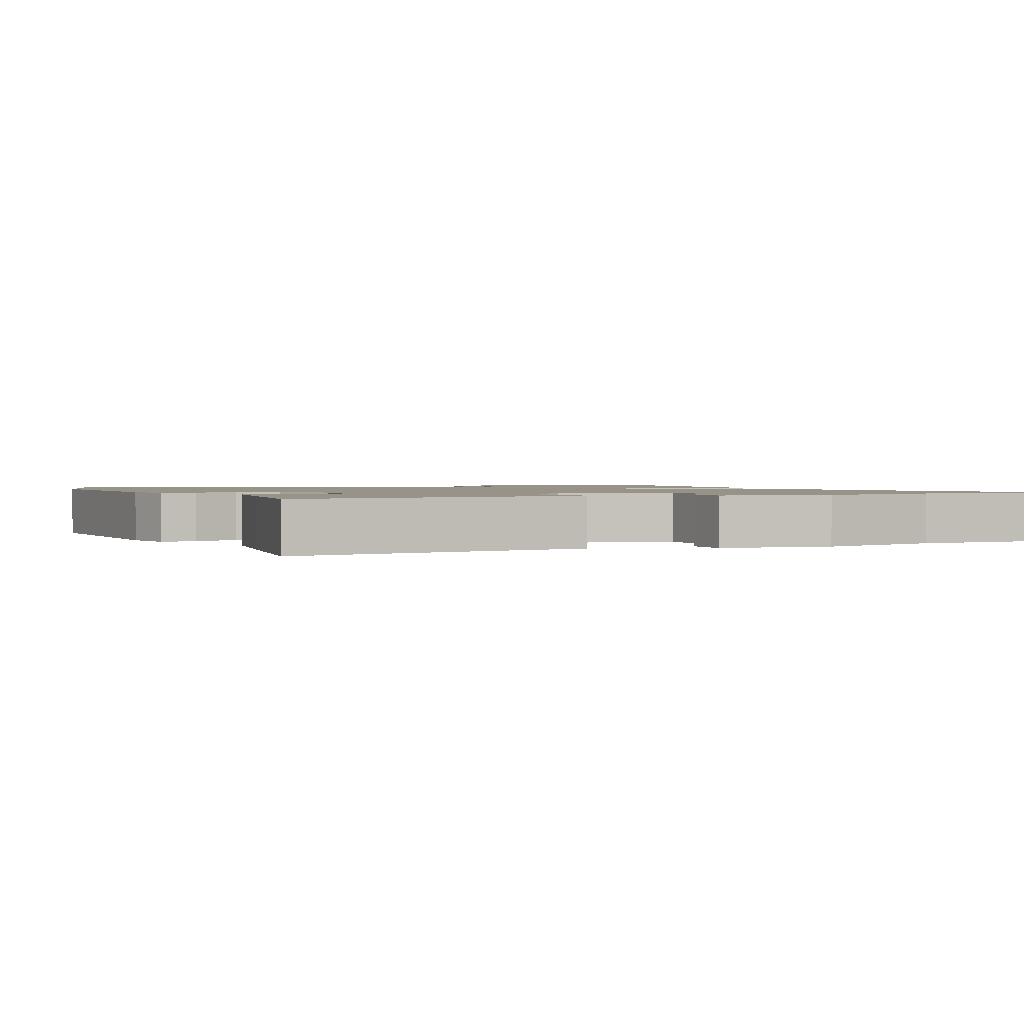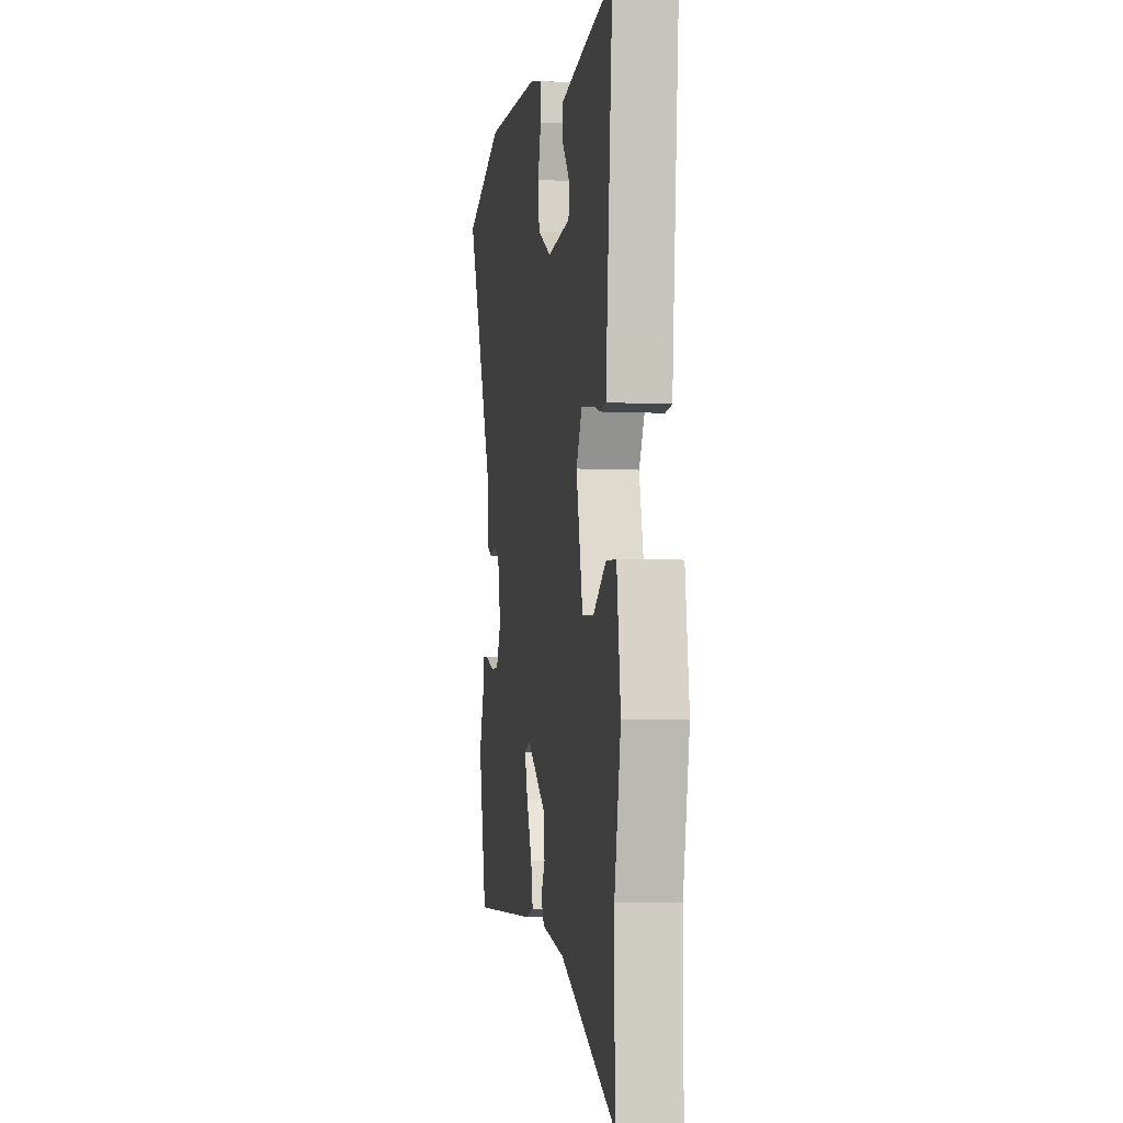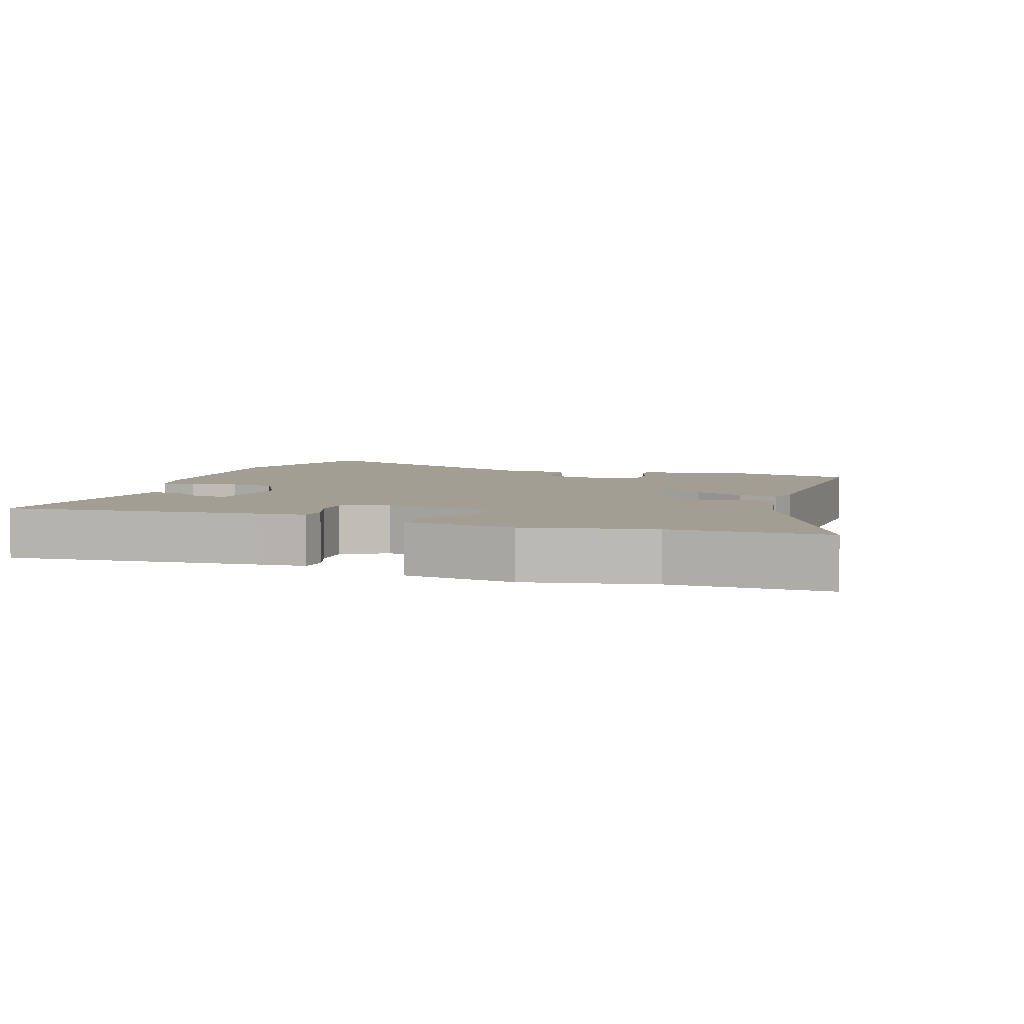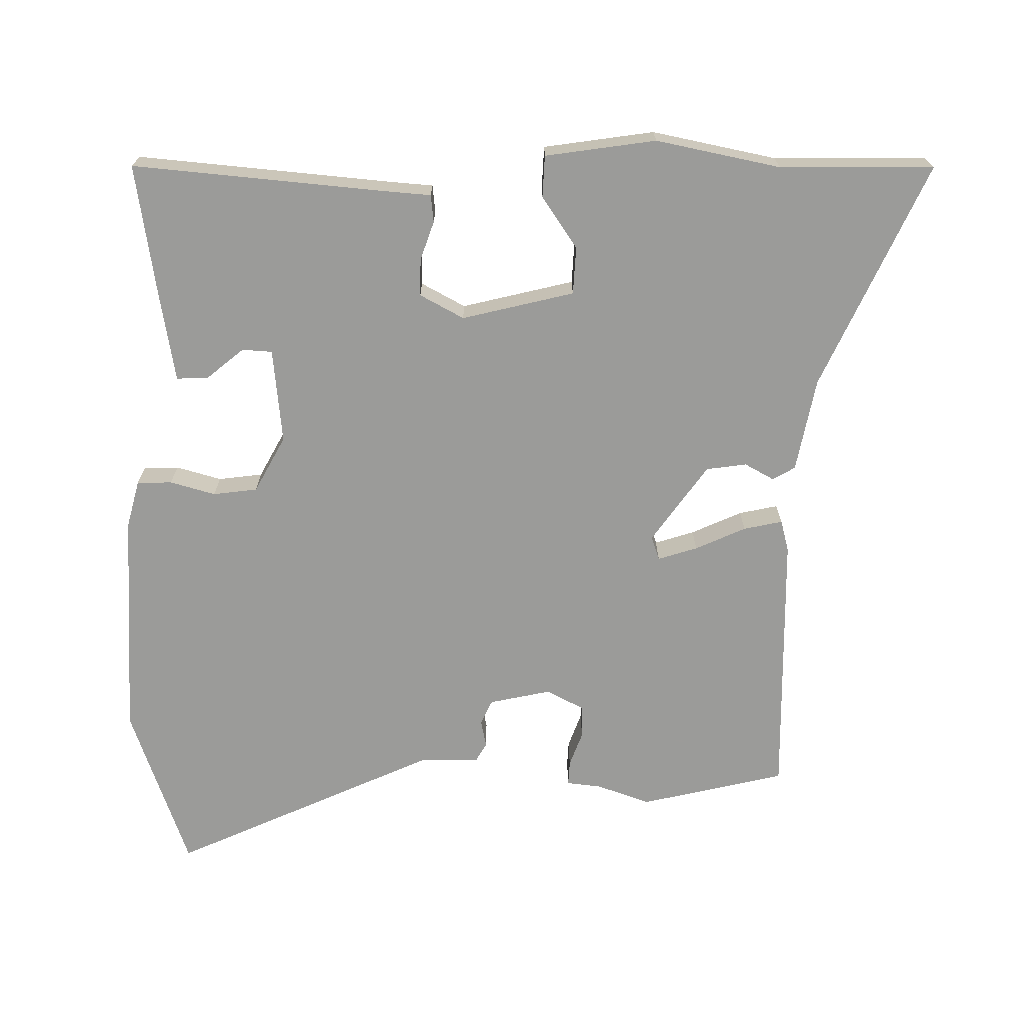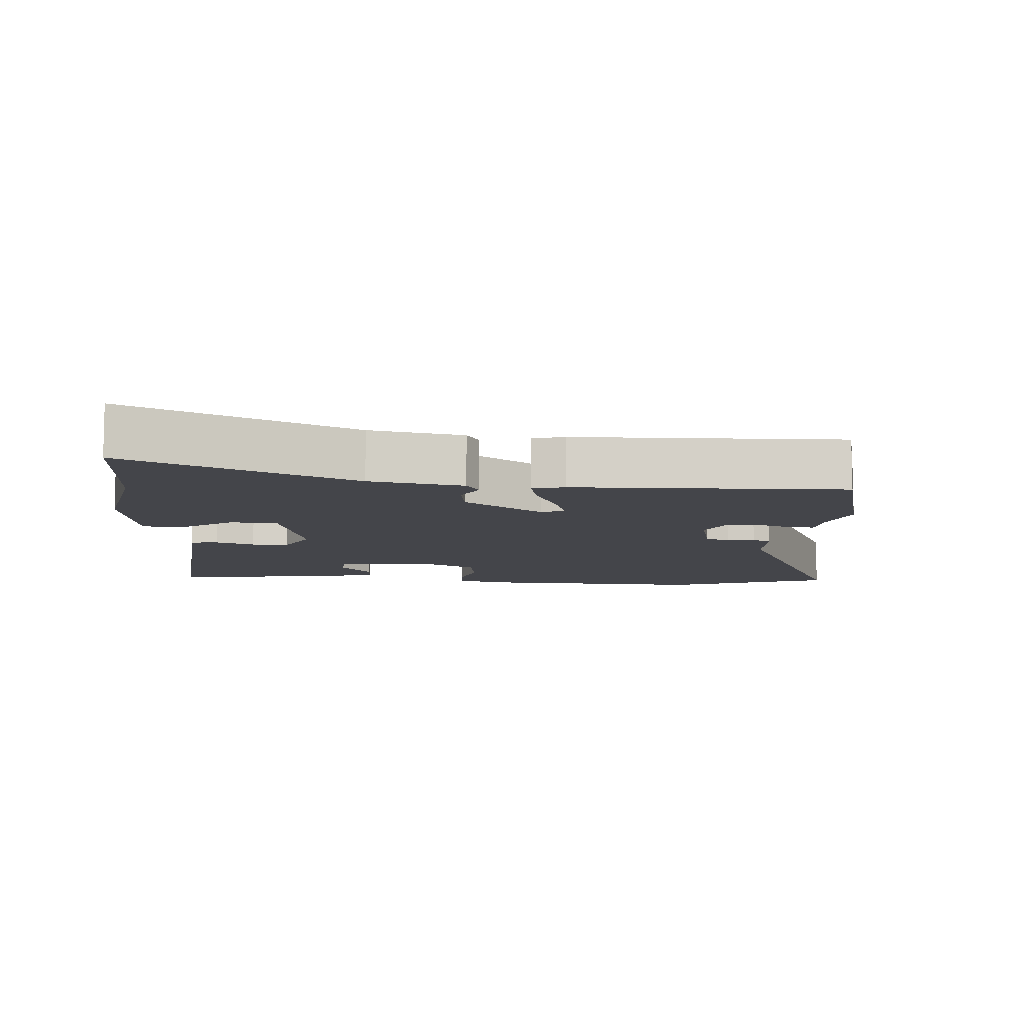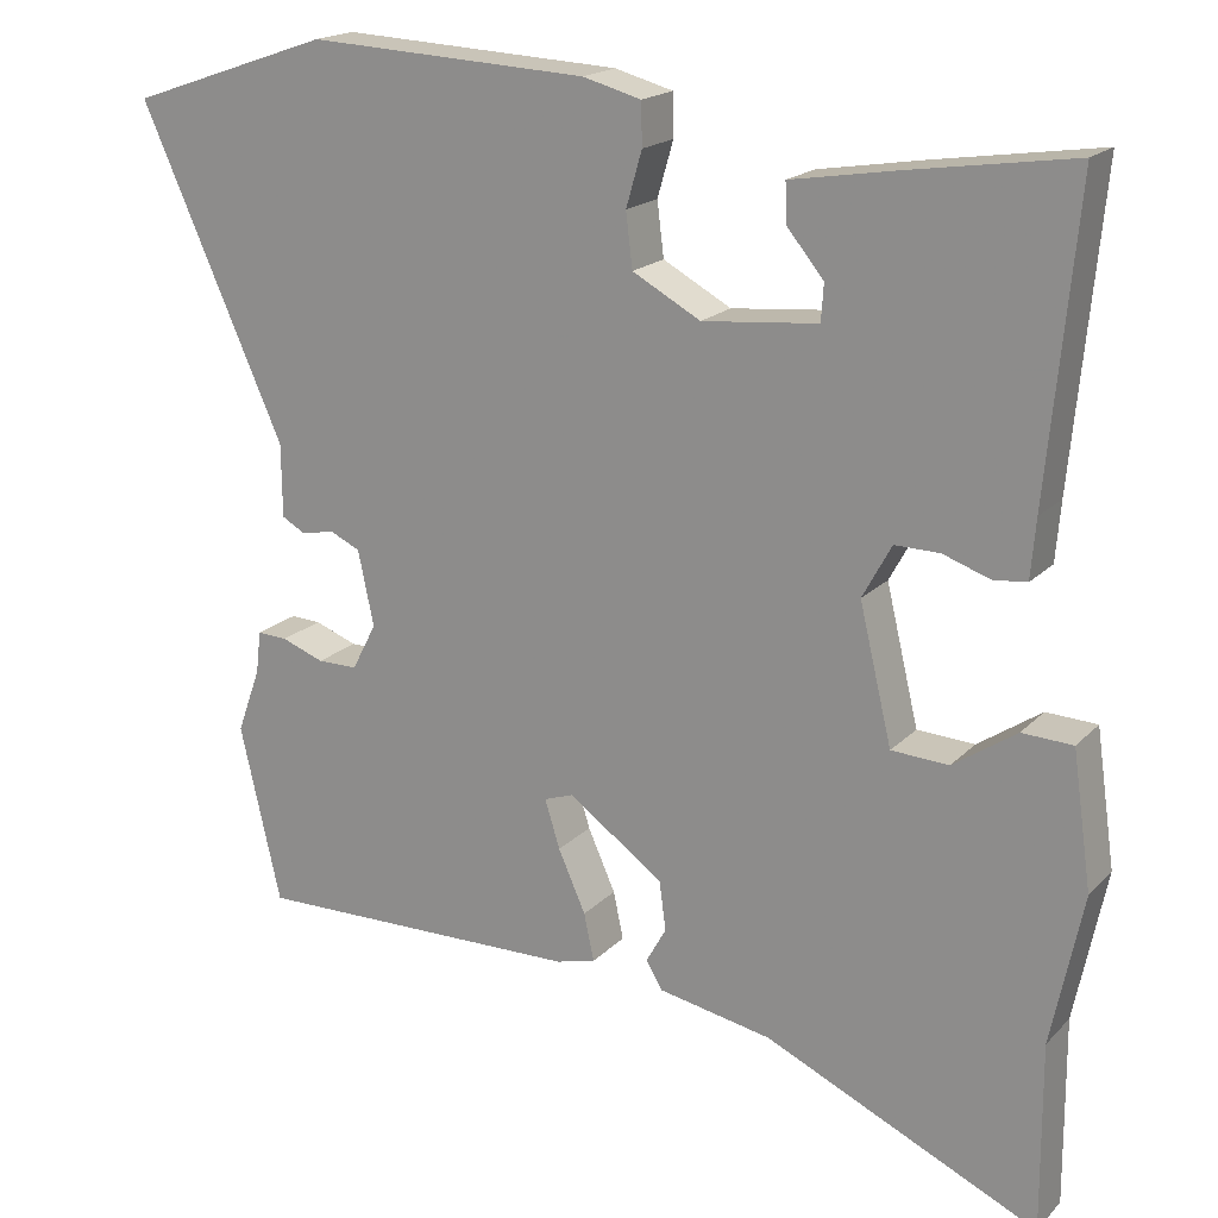
<metadata>
{"format":"obj","ext":"obj","renderer":"f3d","projection":"perspective","resolution":1024,"background":"white","views":[{"elev":1.5,"azim":65.6,"up":"+Y"},{"elev":-4.8,"azim":80.9,"up":"+Z"},{"elev":5.0,"azim":108.9,"up":"+Y"},{"elev":-69.6,"azim":89.7,"up":"+Y"},{"elev":-9.2,"azim":176.6,"up":"+Y"},{"elev":18.5,"azim":29.2,"up":"+Z"}]}
</metadata>
<code>
v 0.497 0.07 0.479
v 0.462 0.07 0.113
v 0.456 0.07 0.042
v 0.416 0.07 0.038
v 0.359 0.07 0.058
v 0.305 0.07 0.059
v 0.27 0.07 -0.005
v 0.309 0.07 -0.169
v 0.378 0.07 -0.173
v 0.454 0.07 -0.122
v 0.515 0.07 -0.125
v 0.538 0.07 -0.287
v 0.5 0.07 -0.469
v 0.501 0.07 -0.694
v 0.172 0.07 -0.542
v 0.035 0.07 -0.515
v 0.016 0.07 -0.482
v 0.04 0.07 -0.439
v 0.032 0.07 -0.38
v -0.082 0.07 -0.298
v -0.117 0.07 -0.31
v -0.099 0.07 -0.368
v -0.066 0.07 -0.442
v -0.054 0.07 -0.499
v -0.101 0.07 -0.511
v -0.496 0.07 -0.516
v -0.545 0.07 -0.303
v -0.517 0.07 -0.225
v -0.511 0.07 -0.174
v -0.475 0.07 -0.176
v -0.424 0.07 -0.195
v -0.376 0.07 -0.195
v -0.347 0.07 -0.139
v -0.366 0.07 -0.049
v -0.402 0.07 -0.032
v -0.442 0.07 -0.04
v -0.47 0.07 -0.024
v -0.471 0.07 0.064
v -0.644 0.07 0.451
v -0.402 0.07 0.534
v -0.065 0.07 0.517
v 0.005 0.07 0.498
v 0.006 0.07 0.447
v -0.013 0.07 0.381
v -0.005 0.07 0.316
v 0.077 0.07 0.271
v 0.216 0.07 0.284
v 0.219 0.07 0.328
v 0.175 0.07 0.382
v 0.173 0.07 0.429
v 0.302 0.07 0.45
v 0.497 0 0.479
v 0.462 0 0.113
v 0.456 0 0.042
v 0.416 0 0.038
v 0.359 0 0.058
v 0.305 0 0.059
v 0.27 0 -0.005
v 0.309 0 -0.169
v 0.378 0 -0.173
v 0.454 0 -0.122
v 0.515 0 -0.125
v 0.538 0 -0.287
v 0.5 0 -0.469
v 0.501 0 -0.694
v 0.172 0 -0.542
v 0.035 0 -0.515
v 0.016 0 -0.482
v 0.04 0 -0.439
v 0.032 0 -0.38
v -0.082 0 -0.298
v -0.117 0 -0.31
v -0.099 0 -0.368
v -0.066 0 -0.442
v -0.054 0 -0.499
v -0.101 0 -0.511
v -0.496 0 -0.516
v -0.545 0 -0.303
v -0.517 0 -0.225
v -0.511 0 -0.174
v -0.475 0 -0.176
v -0.424 0 -0.195
v -0.376 0 -0.195
v -0.347 0 -0.139
v -0.366 0 -0.049
v -0.402 0 -0.032
v -0.442 0 -0.04
v -0.47 0 -0.024
v -0.471 0 0.064
v -0.644 0 0.451
v -0.402 0 0.534
v -0.065 0 0.517
v 0.005 0 0.498
v 0.006 0 0.447
v -0.013 0 0.381
v -0.005 0 0.316
v 0.077 0 0.271
v 0.216 0 0.284
v 0.219 0 0.328
v 0.175 0 0.382
v 0.173 0 0.429
v 0.302 0 0.45
f 48 49 50 51
f 47 48 51 1
f 41 42 43 44
f 41 44 45
f 38 39 40 41
f 38 41 45
f 35 36 37 38
f 34 35 38 45
f 33 34 45 46
f 28 29 30 31
f 28 31 32
f 27 28 32
f 26 27 32
f 22 23 24 25
f 21 22 25 26
f 15 16 17 18
f 13 14 15 18
f 13 18 19
f 12 13 19 20
f 9 10 11 12
f 8 9 12 20
f 2 3 4 5
f 47 1 2 5
f 47 5 6
f 46 47 6 7
f 21 26 32 33
f 20 21 33 46
f 7 8 20 46
f 102 101 100 99
f 52 102 99 98
f 95 94 93 92
f 96 95 92
f 92 91 90 89
f 96 92 89
f 89 88 87 86
f 96 89 86 85
f 97 96 85 84
f 82 81 80 79
f 83 82 79
f 83 79 78
f 83 78 77
f 76 75 74 73
f 77 76 73 72
f 69 68 67 66
f 69 66 65 64
f 70 69 64
f 71 70 64 63
f 63 62 61 60
f 71 63 60 59
f 56 55 54 53
f 56 53 52 98
f 57 56 98
f 58 57 98 97
f 84 83 77 72
f 97 84 72 71
f 97 71 59 58
f 1 52 53 2
f 2 53 54 3
f 3 54 55 4
f 4 55 56 5
f 5 56 57 6
f 6 57 58 7
f 7 58 59 8
f 8 59 60 9
f 9 60 61 10
f 10 61 62 11
f 11 62 63 12
f 12 63 64 13
f 13 64 65 14
f 14 65 66 15
f 15 66 67 16
f 16 67 68 17
f 17 68 69 18
f 18 69 70 19
f 19 70 71 20
f 20 71 72 21
f 21 72 73 22
f 22 73 74 23
f 23 74 75 24
f 24 75 76 25
f 25 76 77 26
f 26 77 78 27
f 27 78 79 28
f 28 79 80 29
f 29 80 81 30
f 30 81 82 31
f 31 82 83 32
f 32 83 84 33
f 33 84 85 34
f 34 85 86 35
f 35 86 87 36
f 36 87 88 37
f 37 88 89 38
f 38 89 90 39
f 39 90 91 40
f 40 91 92 41
f 41 92 93 42
f 42 93 94 43
f 43 94 95 44
f 44 95 96 45
f 45 96 97 46
f 46 97 98 47
f 47 98 99 48
f 48 99 100 49
f 49 100 101 50
f 50 101 102 51
f 51 102 52 1

</code>
